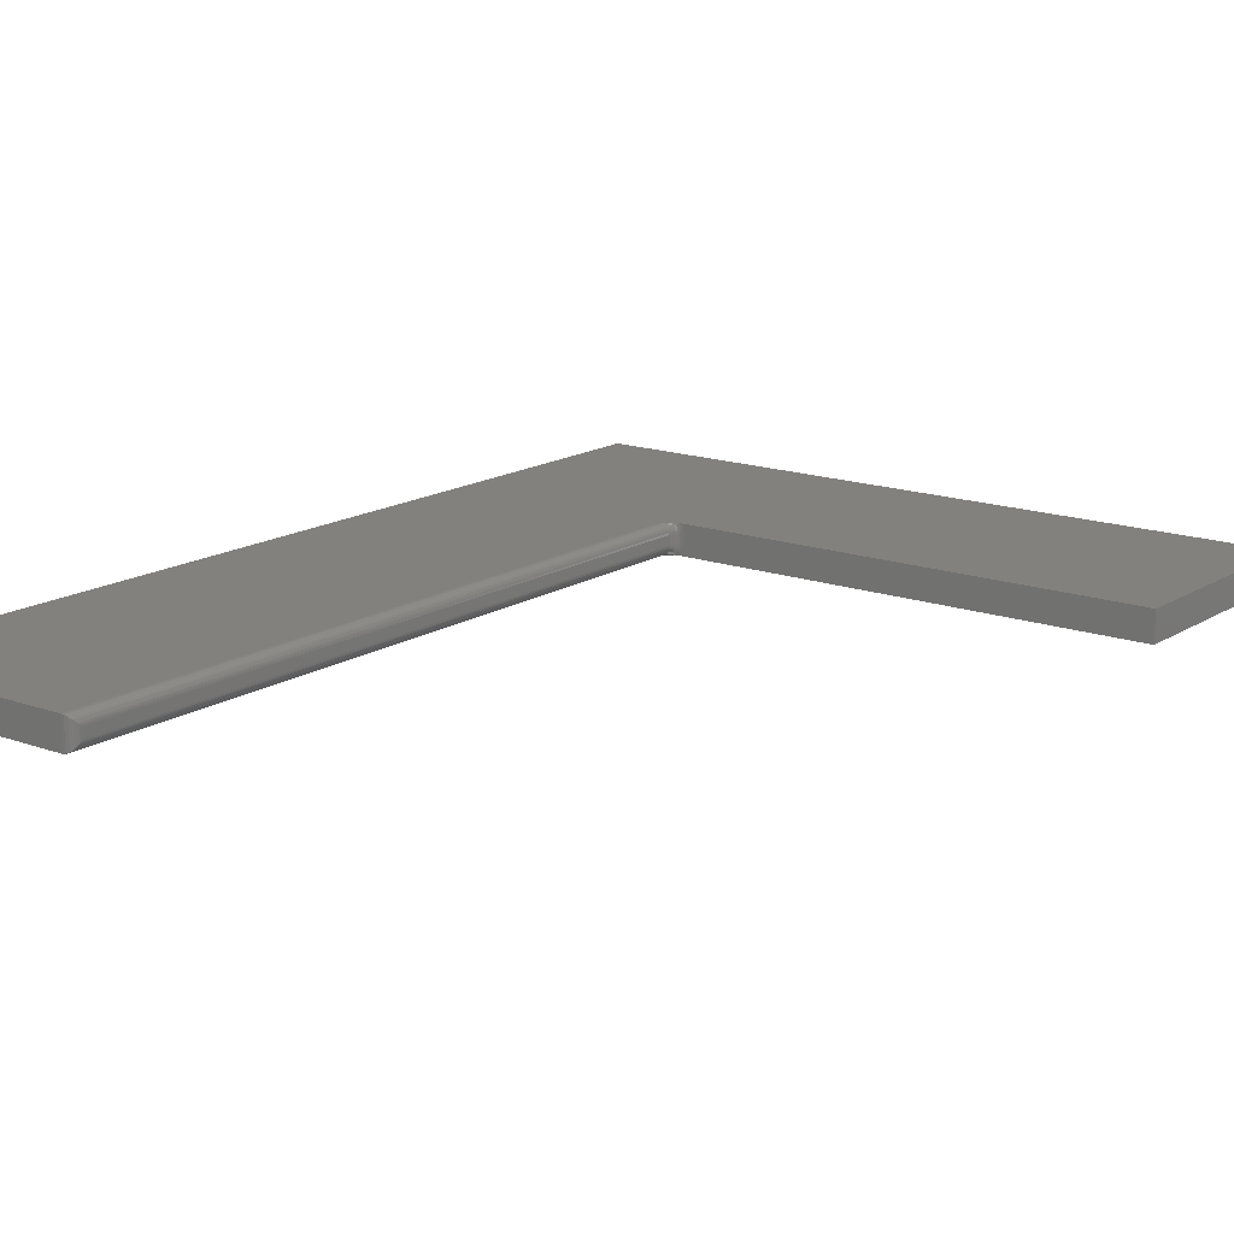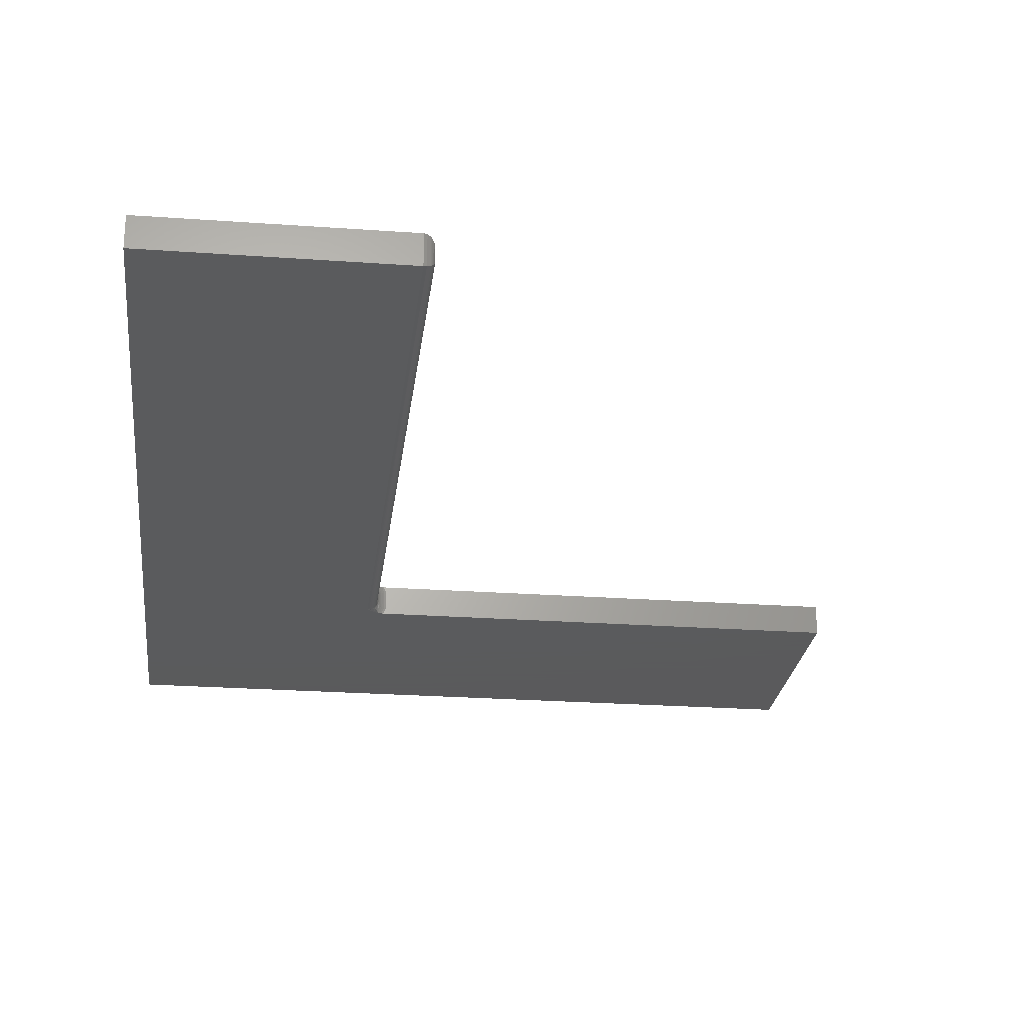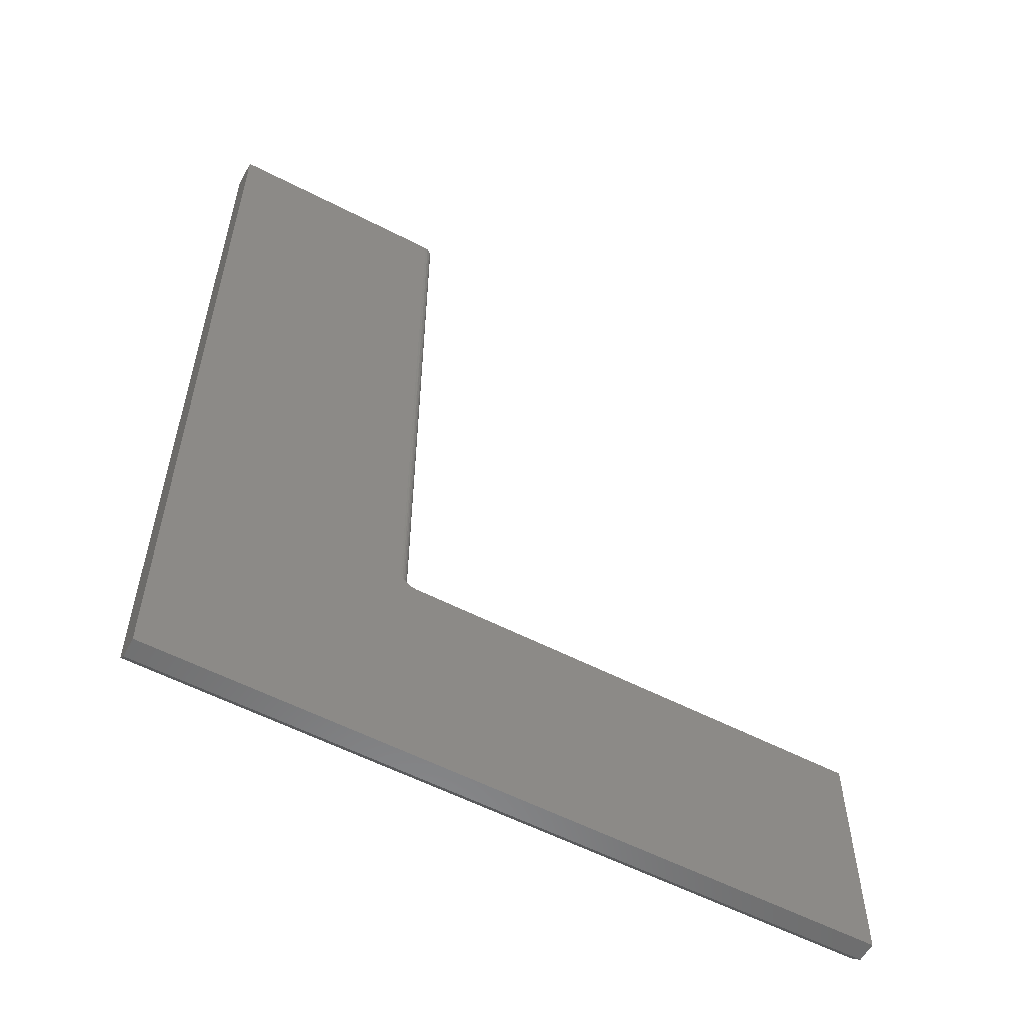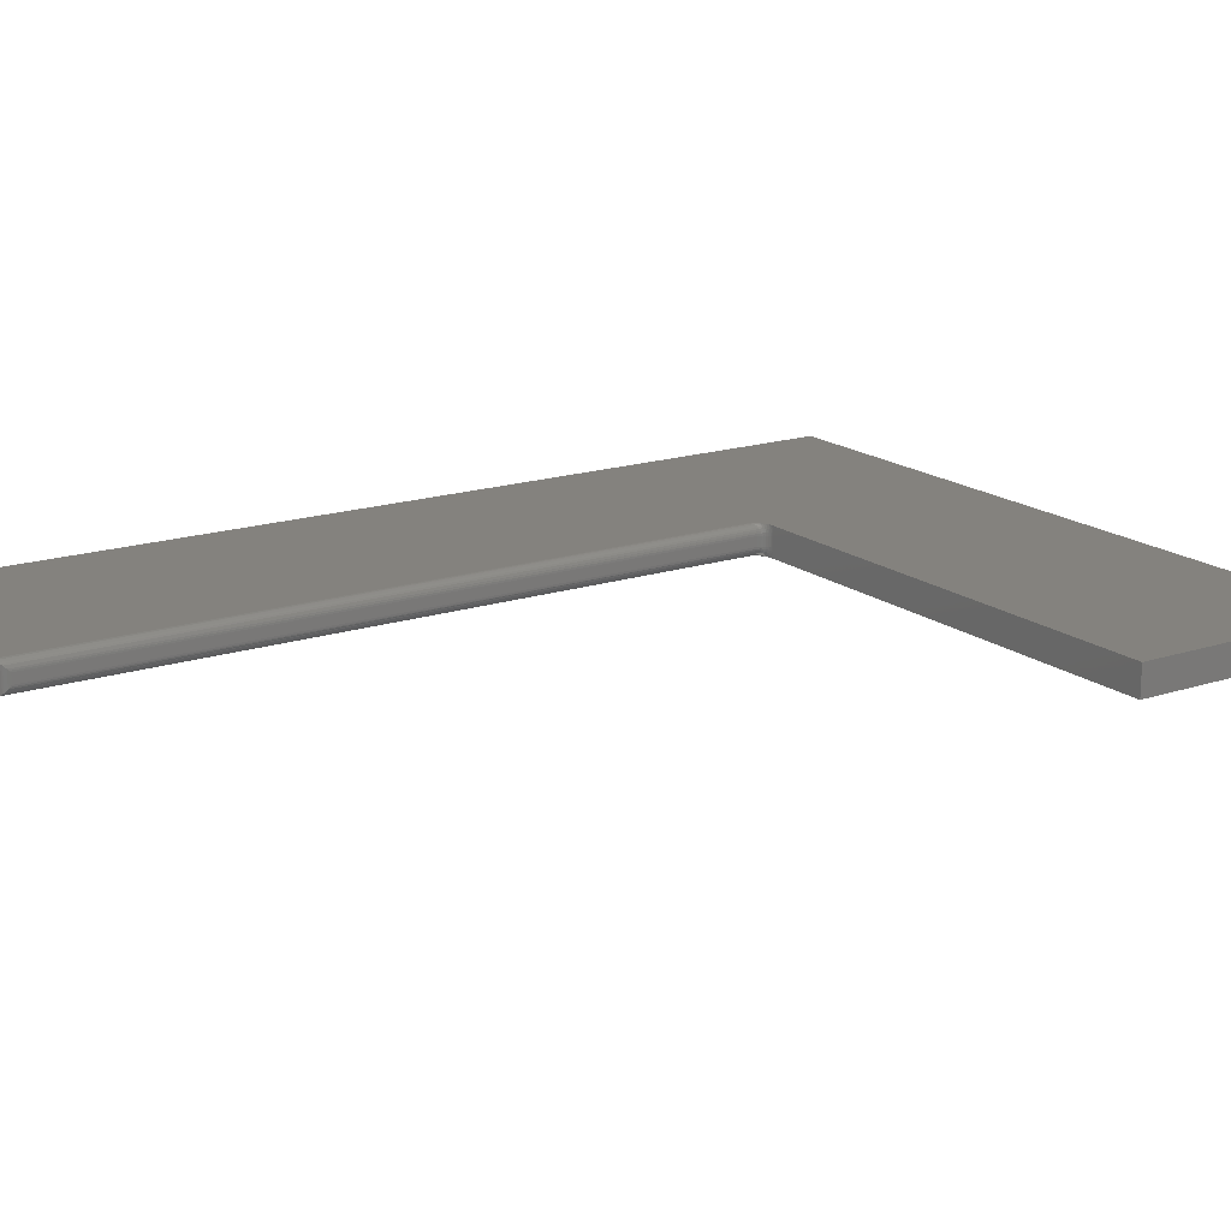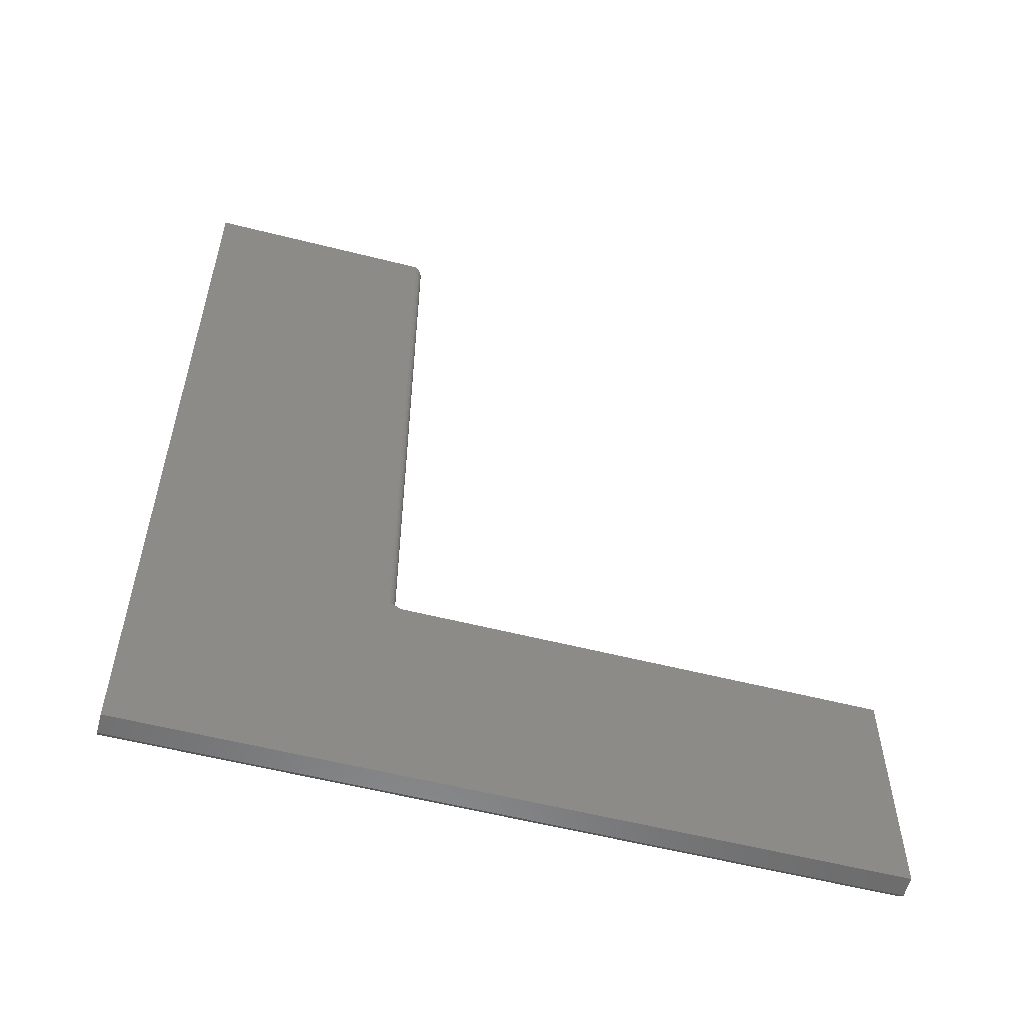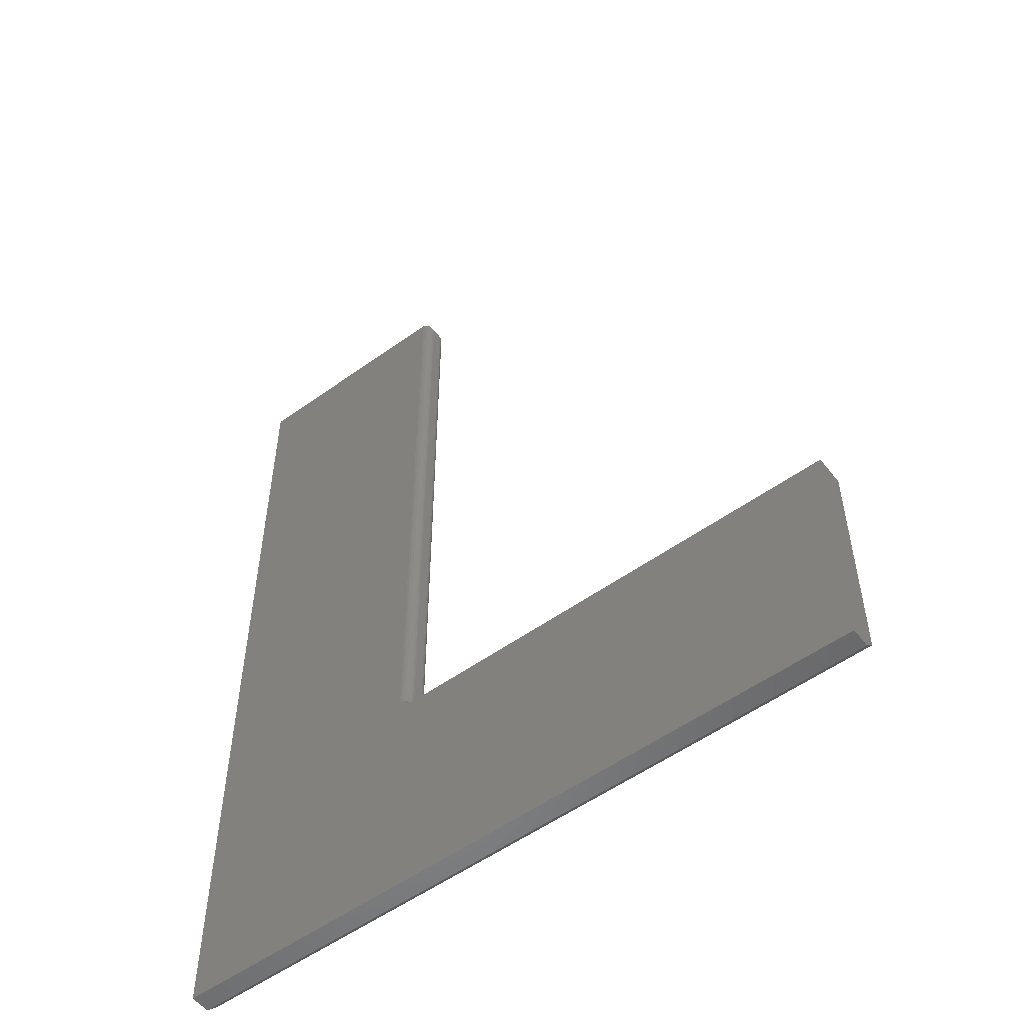
<metadata>
{"format":"stl","ext":"stl","renderer":"f3d","projection":"perspective","resolution":1024,"background":"white","views":[{"elev":15.7,"azim":37.4,"up":"+Y"},{"elev":-24.8,"azim":-6.7,"up":"+Y"},{"elev":-57.6,"azim":-28.1,"up":"+Z"},{"elev":17.1,"azim":56.5,"up":"+Y"},{"elev":-57.5,"azim":-14.7,"up":"+Z"},{"elev":-54.1,"azim":37.4,"up":"+Z"}]}
</metadata>
<code>
# stl→obj: 123 verts, 242 faces
v 4.784e-19 0 0.007812
v 4.592e-17 0 0.75
v 0.1817 0 0.75
v 0.1817 0 0.1973
v 0.1869 0 0.1926
v 0.1896 0 0.1909
v 0.191 0 0.1903
v 0.1924 0 0.1898
v 0.1938 0 0.1896
v 0.1952 0 0.1895
v 0.5605 0 0.1895
v 0.5605 0 0.007812
v 0.5605 -0.02344 0.1895
v 0.5605 -0.02344 -3.432e-17
v 0.5605 -0.007812 -3.432e-17
v 4.592e-17 -0.02344 0.75
v 0 -0.02344 0
v 0 -0.007812 0
v 0.1895 -0.01562 0.1973
v 0.1894 -0.01684 0.7434
v 0.1893 -0.01715 0.1973
v 0.1895 -0.01562 0.7422
v 0.1891 -0.01805 0.7446
v 0.1886 -0.0192 0.7458
v 0.1889 -0.01861 0.1973
v 0.1879 -0.02026 0.7468
v 0.1882 -0.01997 0.1973
v 0.186 -0.02212 0.1973
v 0.1839 -0.02312 0.7497
v 0.1847 -0.02284 0.1973
v 0.1872 -0.02115 0.1973
v 0.1871 -0.02121 0.7478
v 0.1862 -0.02202 0.7486
v 0.1817 -0.02344 0.75
v 0.1817 -0.02344 0.1973
v 0.1832 -0.02329 0.1973
v 0.1895 -0.007812 0.1973
v 0.1895 -0.007812 0.7422
v 0.1893 -0.006288 0.1973
v 0.1894 -0.006593 0.7434
v 0.1839 -0.0003217 0.7497
v 0.1862 -0.001419 0.7486
v 0.1847 -0.0005947 0.1973
v 0.186 -0.001317 0.1973
v 0.1879 -0.003175 0.7468
v 0.1886 -0.004238 0.7458
v 0.1891 -0.005386 0.7446
v 0.1882 -0.003472 0.1973
v 0.1889 -0.004823 0.1973
v 0.1832 -0.0001501 0.1973
v 0.1872 -0.002288 0.1973
v 0.1871 -0.002226 0.7478
v 0.1952 -0.02344 0.1895
v 0.1938 -0.02344 0.1896
v 0.1924 -0.02344 0.1898
v 0.191 -0.02344 0.1903
v 0.1882 -0.02344 0.1917
v 0.1844 -0.02344 0.1947
v 0.1963 -0.002468 0.1895
v 0.197 -0.005099 0.1895
v 0.1973 -0.007812 0.1895
v 0.1973 -0.01562 0.1895
v 0.197 -0.01834 0.1895
v 0.1963 -0.02097 0.1895
v 0.1847 -0.02298 0.1958
v 0.191 -0.02189 0.1908
v 0.1901 -0.02124 0.1918
v 0.1893 -0.0207 0.1929
v 0.1887 -0.0203 0.1943
v 0.1883 -0.02005 0.1958
v 0.1918 -0.01562 0.1918
v 0.1927 -0.01783 0.1908
v 0.1929 -0.01562 0.1908
v 0.1941 -0.01809 0.1901
v 0.1943 -0.01562 0.1901
v 0.1955 -0.01838 0.1896
v 0.1958 -0.01562 0.1896
v 0.1916 -0.0176 0.1918
v 0.1908 -0.01562 0.1929
v 0.1906 -0.01741 0.1929
v 0.1901 -0.01562 0.1943
v 0.1899 -0.01727 0.1943
v 0.1896 -0.01562 0.1958
v 0.1895 -0.01718 0.1958
v 0.191 -0.01949 0.1918
v 0.1921 -0.01994 0.1908
v 0.1933 -0.02046 0.1901
v 0.1947 -0.02102 0.1896
v 0.1901 -0.01912 0.1929
v 0.1894 -0.01884 0.1943
v 0.189 -0.01867 0.1958
v 0.191 -0.001543 0.1908
v 0.1888 -0.0006702 0.1918
v 0.1861 -0.001192 0.1958
v 0.1863 -0.0008222 0.1943
v 0.1916 -0.005842 0.1918
v 0.1929 -0.007812 0.1908
v 0.1927 -0.005611 0.1908
v 0.1943 -0.007812 0.1901
v 0.1941 -0.005347 0.1901
v 0.1958 -0.007812 0.1896
v 0.1955 -0.005062 0.1896
v 0.1918 -0.007812 0.1918
v 0.1906 -0.006031 0.1929
v 0.1908 -0.007812 0.1929
v 0.1899 -0.006172 0.1943
v 0.1901 -0.007812 0.1943
v 0.1895 -0.006259 0.1958
v 0.1896 -0.007812 0.1958
v 0.191 -0.003947 0.1918
v 0.1921 -0.003494 0.1908
v 0.1933 -0.002977 0.1901
v 0.1947 -0.002416 0.1896
v 0.1901 -0.004319 0.1929
v 0.1894 -0.004595 0.1943
v 0.189 -0.004765 0.1958
v 0.1901 -0.002201 0.1918
v 0.1893 -0.002741 0.1929
v 0.1887 -0.003142 0.1943
v 0.1883 -0.003389 0.1958
v 0.1881 -0.001357 0.1929
v 0.1876 -0.001868 0.1943
v 0.1873 -0.002182 0.1958
f 1 2 3
f 1 3 4
f 1 4 5
f 1 5 6
f 1 6 7
f 1 7 8
f 1 8 9
f 1 9 10
f 1 10 11
f 1 11 12
f 11 13 12
f 12 13 14
f 12 14 15
f 16 2 17
f 17 2 1
f 17 1 18
f 17 18 14
f 14 18 15
f 18 1 15
f 15 1 12
f 19 20 21
f 19 22 20
f 21 20 23
f 21 23 24
f 21 24 25
f 25 24 26
f 25 26 27
f 28 29 30
f 27 26 31
f 31 26 32
f 31 32 28
f 28 32 33
f 28 33 29
f 34 35 29
f 29 35 36
f 29 36 30
f 19 37 22
f 22 37 38
f 38 39 40
f 38 37 39
f 41 42 43
f 43 42 44
f 45 46 47
f 48 47 49
f 49 47 40
f 49 40 39
f 4 3 50
f 50 3 41
f 50 41 43
f 44 42 51
f 51 42 52
f 51 52 48
f 48 52 45
f 48 45 47
f 34 3 16
f 16 3 2
f 17 14 13
f 17 13 53
f 17 53 54
f 17 54 55
f 17 55 56
f 17 56 57
f 17 57 58
f 17 58 35
f 17 35 34
f 17 34 16
f 22 40 20
f 22 38 40
f 41 33 42
f 33 32 42
f 42 32 52
f 32 26 52
f 52 26 45
f 26 24 45
f 45 24 46
f 24 23 46
f 46 23 47
f 23 20 47
f 47 20 40
f 3 34 41
f 41 34 29
f 41 29 33
f 11 10 59
f 11 59 60
f 11 60 61
f 11 61 62
f 11 62 13
f 13 62 63
f 13 63 64
f 13 64 53
f 58 65 35
f 65 36 35
f 57 31 28
f 28 58 57
f 56 66 67
f 56 67 68
f 31 56 68
f 31 57 56
f 30 36 65
f 65 58 28
f 30 65 28
f 56 55 66
f 31 68 69
f 31 69 70
f 27 31 70
f 71 72 73
f 73 72 74
f 73 74 75
f 75 74 76
f 75 76 77
f 77 76 63
f 77 63 62
f 72 71 78
f 78 71 79
f 78 79 80
f 80 79 81
f 80 81 82
f 82 81 83
f 82 83 84
f 84 83 19
f 84 19 21
f 85 66 86
f 86 66 55
f 86 55 87
f 87 55 54
f 87 54 88
f 88 54 53
f 88 53 64
f 66 85 67
f 67 85 89
f 67 89 68
f 68 89 90
f 68 90 69
f 69 90 91
f 69 91 70
f 70 91 25
f 70 25 27
f 78 86 72
f 72 86 87
f 72 87 74
f 74 87 88
f 74 88 76
f 76 88 64
f 76 64 63
f 86 78 85
f 85 78 80
f 85 80 89
f 89 80 82
f 89 82 90
f 90 82 84
f 90 84 91
f 91 84 21
f 91 21 25
f 50 5 4
f 92 8 7
f 93 6 5
f 43 44 94
f 43 94 95
f 43 95 5
f 43 5 50
f 96 97 98
f 98 97 99
f 98 99 100
f 100 99 101
f 100 101 102
f 102 101 61
f 102 61 60
f 97 96 103
f 103 96 104
f 103 104 105
f 105 104 106
f 105 106 107
f 107 106 108
f 107 108 109
f 109 108 39
f 109 39 37
f 110 98 111
f 111 98 100
f 111 100 112
f 112 100 102
f 112 102 113
f 113 102 60
f 113 60 59
f 98 110 96
f 96 110 114
f 96 114 104
f 104 114 115
f 104 115 106
f 106 115 116
f 106 116 108
f 108 116 49
f 108 49 39
f 117 111 92
f 92 111 112
f 92 112 8
f 8 112 113
f 8 113 9
f 9 113 59
f 9 59 10
f 111 117 110
f 110 117 118
f 110 118 114
f 114 118 119
f 114 119 115
f 115 119 120
f 115 120 116
f 116 120 48
f 116 48 49
f 7 6 92
f 92 6 93
f 92 93 117
f 117 93 121
f 117 121 118
f 118 121 122
f 118 122 119
f 119 122 123
f 119 123 120
f 120 123 51
f 120 51 48
f 93 5 121
f 121 5 95
f 121 95 122
f 122 95 94
f 122 94 123
f 123 94 44
f 123 44 51
f 103 73 97
f 97 73 75
f 97 75 99
f 99 75 77
f 99 77 101
f 101 77 62
f 101 62 61
f 73 103 71
f 71 103 105
f 71 105 79
f 79 105 107
f 79 107 81
f 81 107 109
f 81 109 83
f 83 109 37
f 83 37 19

</code>
